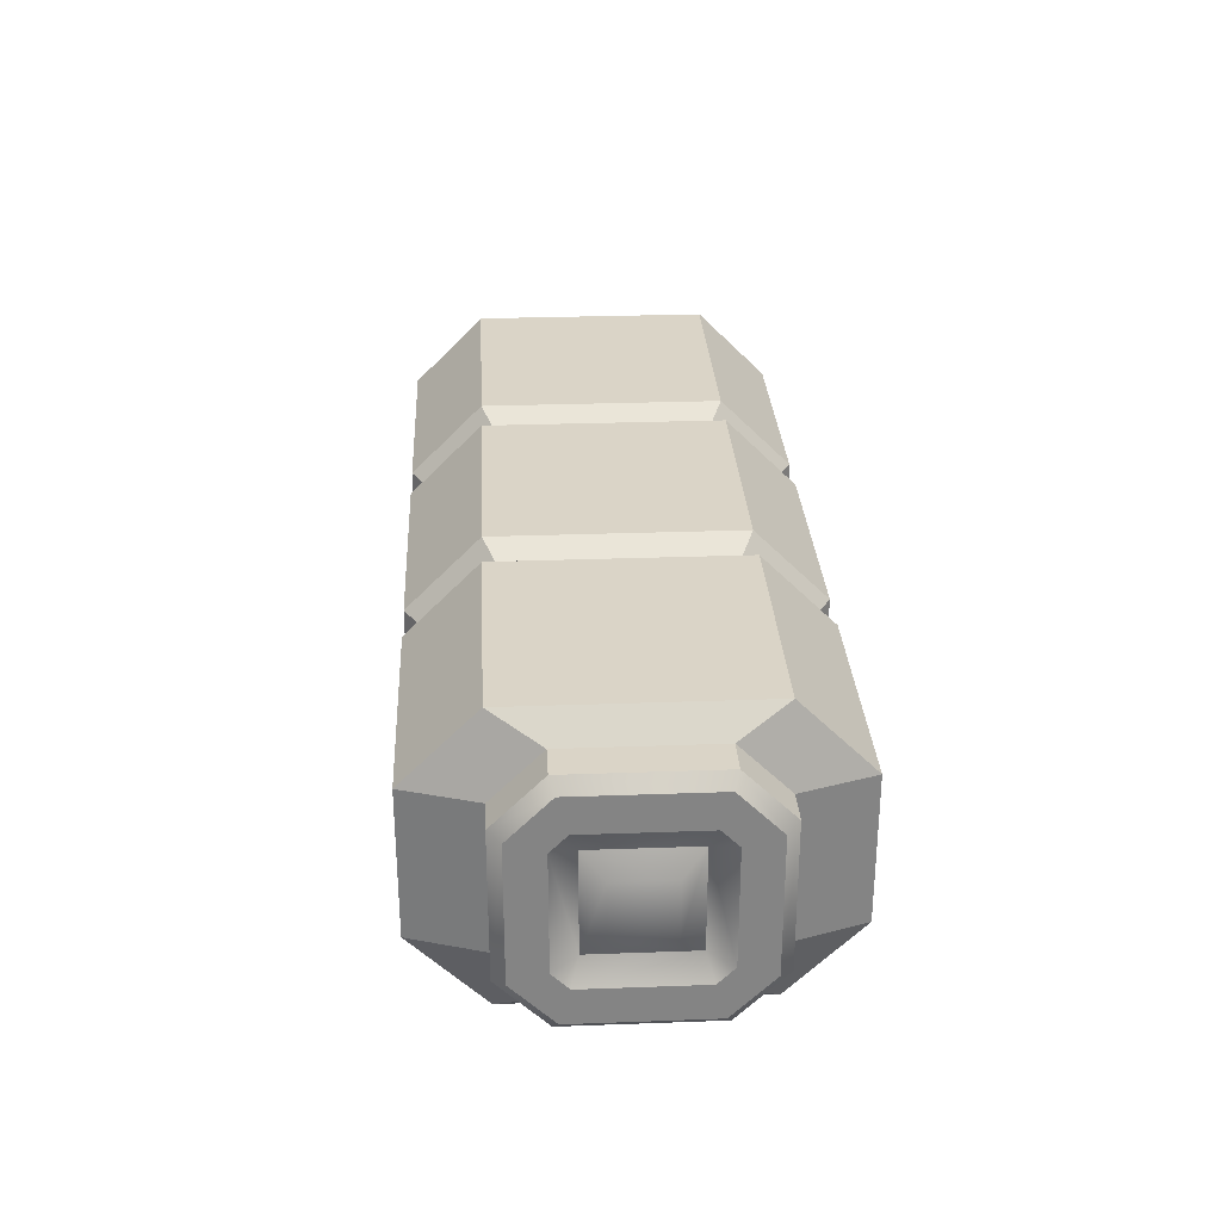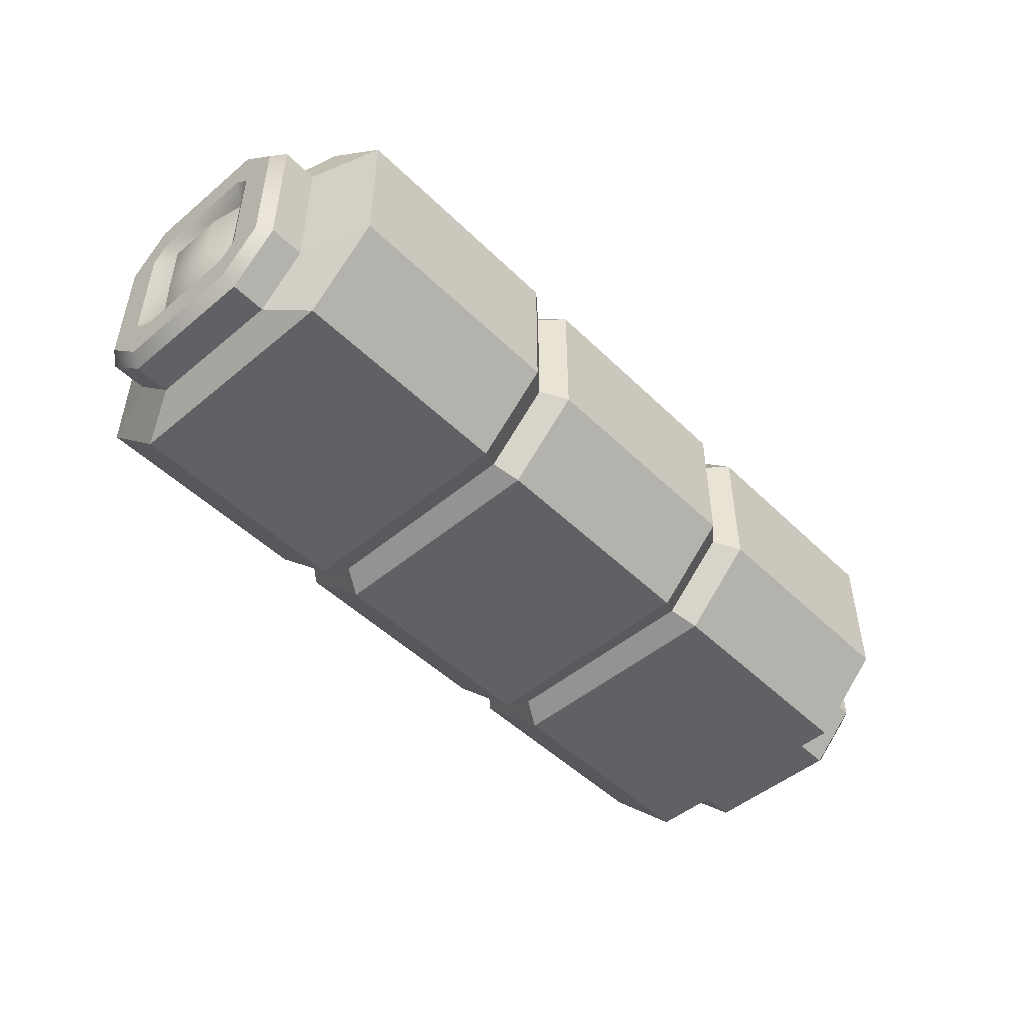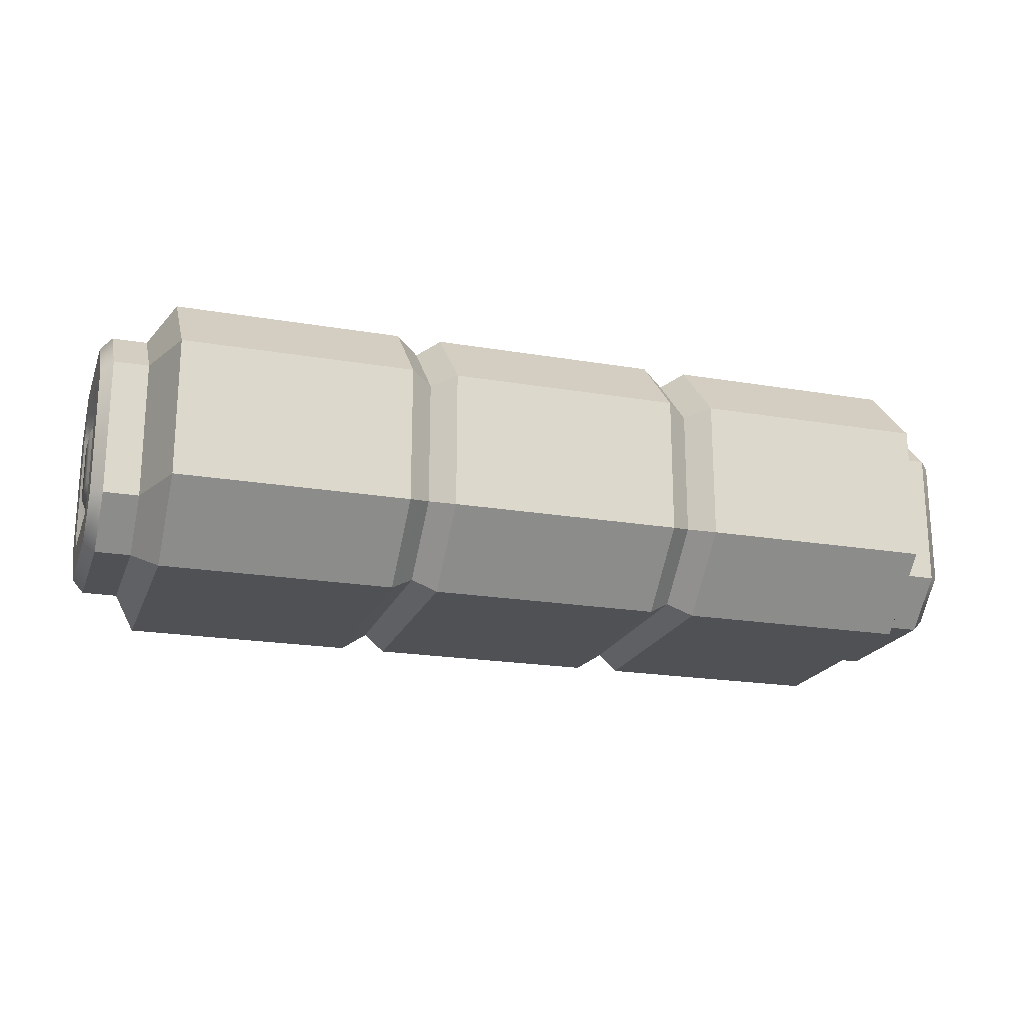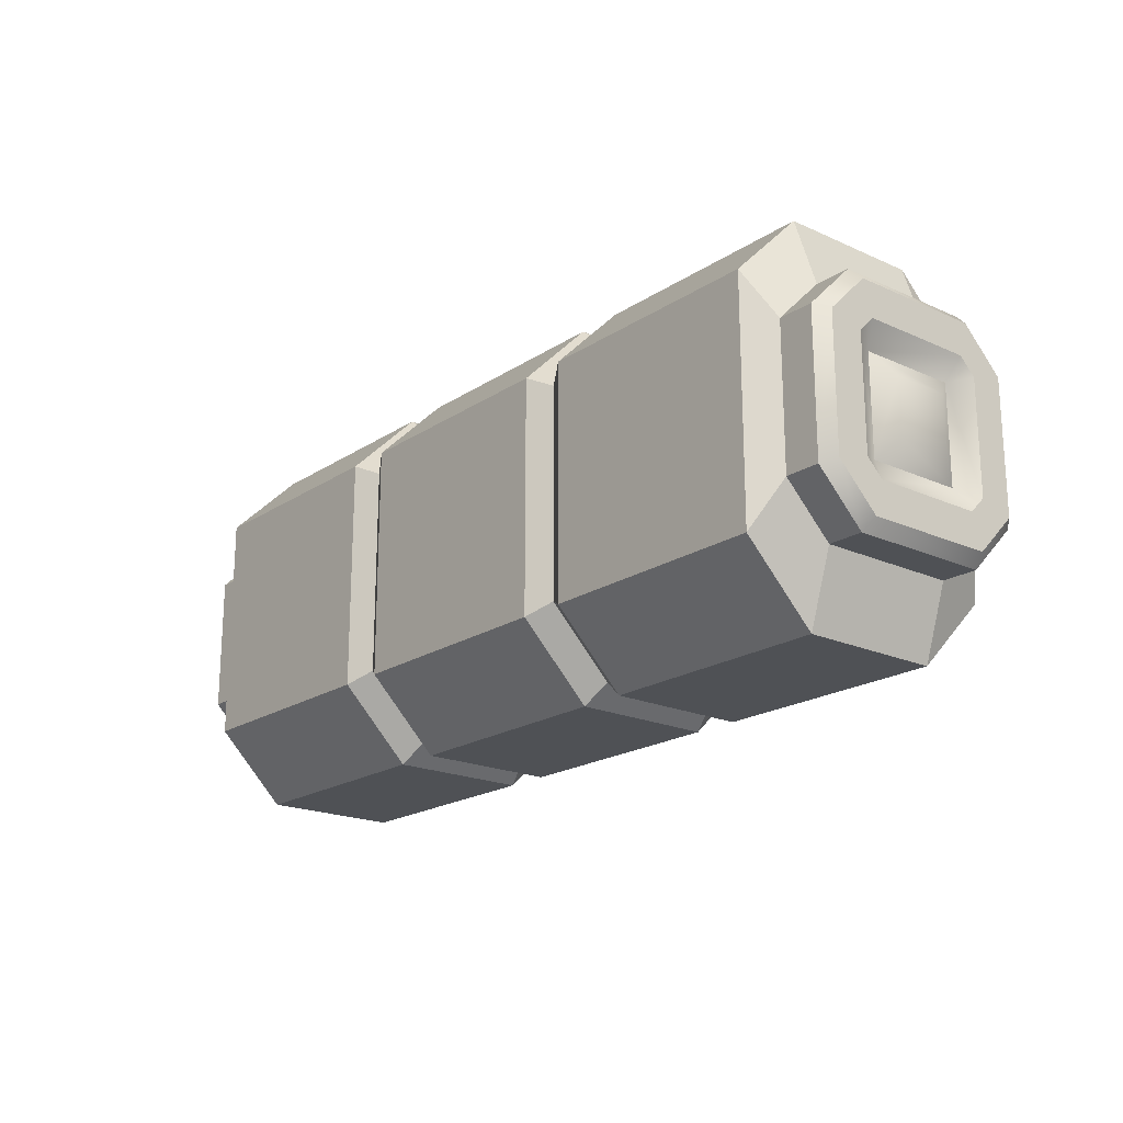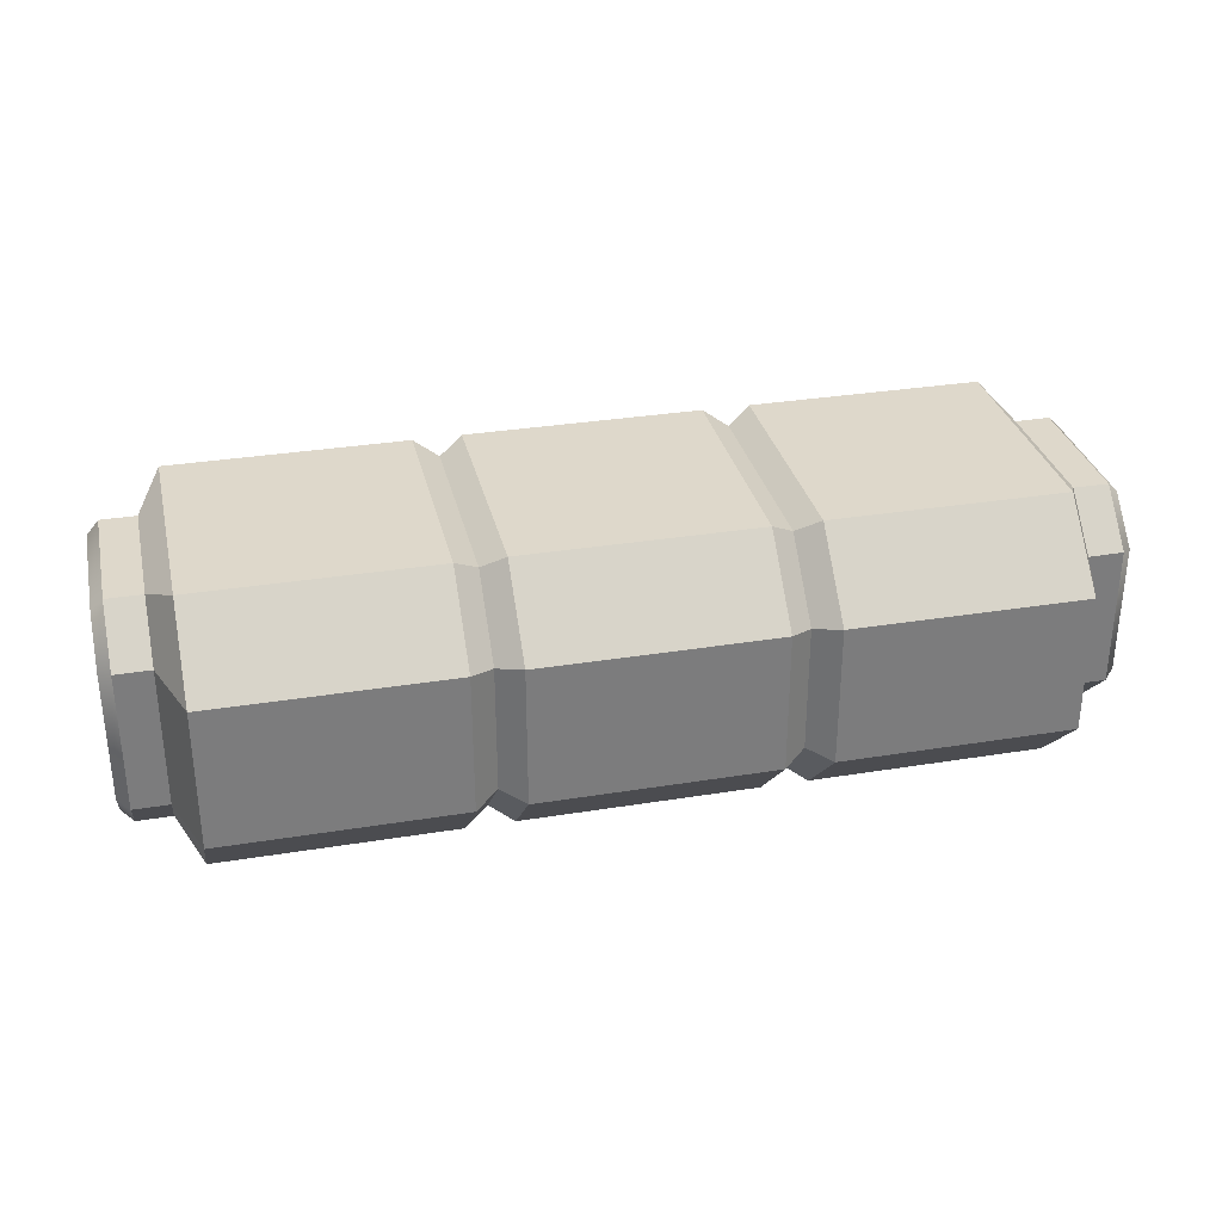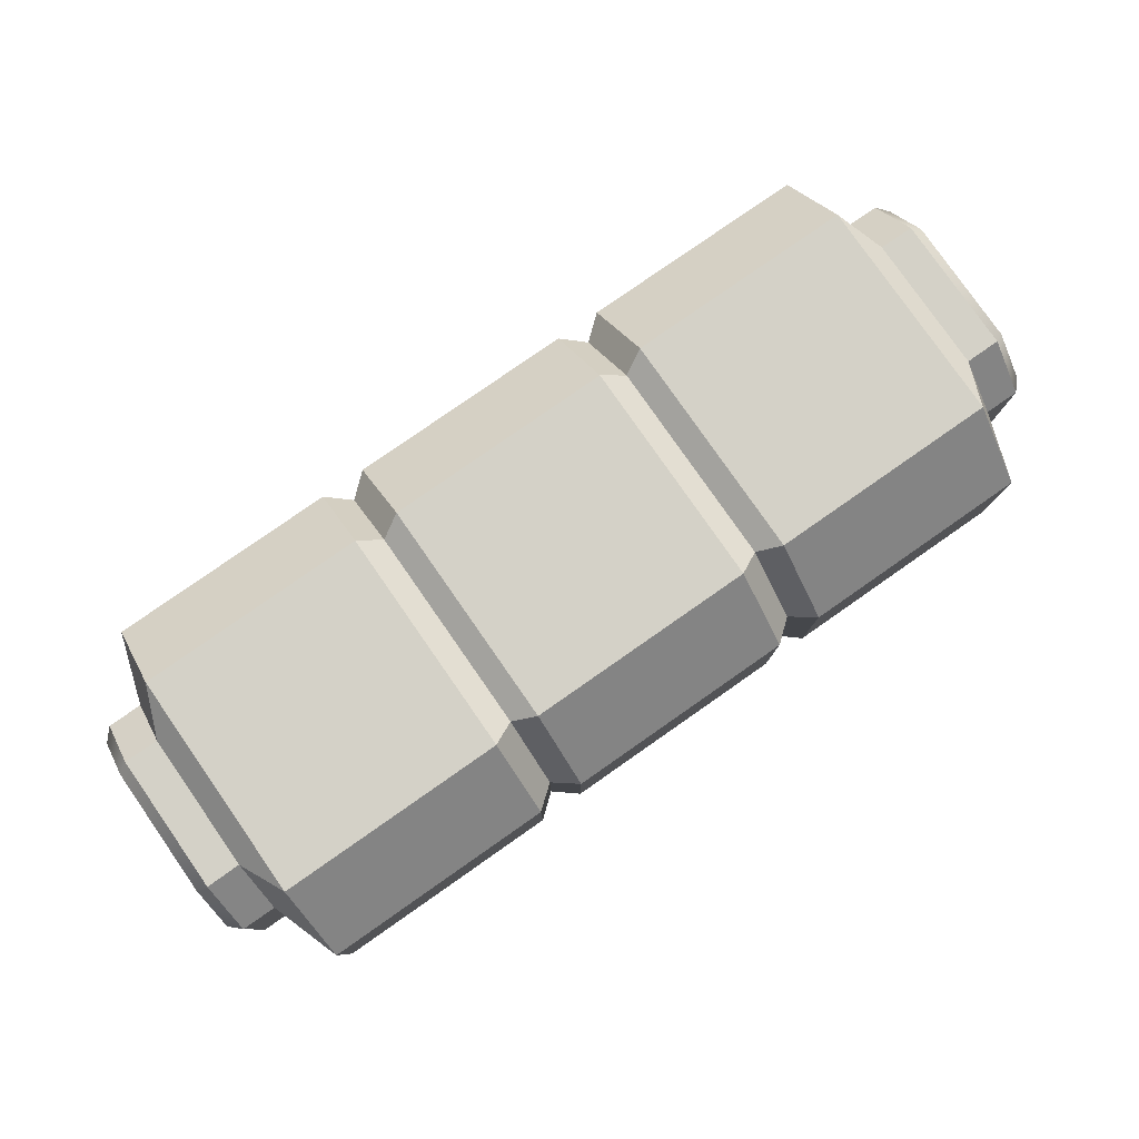
<metadata>
{"format":"obj","ext":"obj","renderer":"f3d","projection":"perspective","resolution":1024,"background":"white","views":[{"elev":28.9,"azim":-93.1,"up":"+Y"},{"elev":-48.8,"azim":132.9,"up":"+Y"},{"elev":-20.2,"azim":-17.4,"up":"+Y"},{"elev":-19.7,"azim":-129.8,"up":"+Z"},{"elev":31.6,"azim":-13.0,"up":"+Y"},{"elev":79.8,"azim":145.1,"up":"+Y"}]}
</metadata>
<code>
o tunnel_straight_B_Cylinder.2699
v 0.975 0.35 0.25
v 0.975 0.25 0.15
v 0.975 0.75 0.15
v 0.975 0.65 0.25
v 0.975 0.25 -0.15
v 0.975 0.35 -0.25
v 0.975 0.65 -0.25
v 0.975 0.75 -0.15
v 1 0.3604 -0.225
v 1 0.275 -0.1396
v 1 0.725 -0.1396
v 1 0.6396 -0.225
v 1 0.275 0.1396
v 1 0.3604 0.225
v 1 0.6396 0.225
v 1 0.725 0.1396
v 1 0.3468 0.1191
v 1 0.4405 0.05954
v 1 0.3809 0.1532
v 1 0.5595 0.05954
v 1 0.6532 0.1191
v 1 0.6191 0.1532
v 1 0.4405 -0.05954
v 1 0.3468 -0.1191
v 1 0.3809 -0.1532
v 1 0.5595 -0.05954
v 1 0.6191 -0.1532
v 1 0.6532 -0.1191
v 0.9721 0.3961 0.1039
v 0.9721 0.6039 0.1039
v 0.9721 0.3961 -0.1039
v 0.9721 0.6039 -0.1039
v -0.9 0.25 0.15
v -0.9 0.35 0.25
v -0.9 0.65 0.25
v -0.9 0.75 0.15
v -0.9 0.35 -0.25
v -0.9 0.25 -0.15
v -0.9 0.75 -0.15
v -0.9 0.65 -0.25
v -0.975 0.35 0.25
v -0.975 0.25 0.15
v -0.975 0.75 0.15
v -0.975 0.65 0.25
v -0.975 0.25 -0.15
v -0.975 0.35 -0.25
v -0.975 0.65 -0.25
v -0.975 0.75 -0.15
v -1 0.3604 -0.225
v -1 0.275 -0.1396
v -1 0.725 -0.1396
v -1 0.6396 -0.225
v -1 0.275 0.1396
v -1 0.3604 0.225
v -1 0.6396 0.225
v -1 0.725 0.1396
v -1 0.3468 0.1191
v -1 0.4405 0.05954
v -1 0.3809 0.1532
v -1 0.5595 0.05954
v -1 0.6532 0.1191
v -1 0.6191 0.1532
v -1 0.4405 -0.05954
v -1 0.3468 -0.1191
v -1 0.3809 -0.1532
v -1 0.5595 -0.05954
v -1 0.6191 -0.1532
v -1 0.6532 -0.1191
v -0.9721 0.3961 0.1039
v -0.9721 0.6039 0.1039
v -0.9721 0.3961 -0.1039
v -0.9721 0.6039 -0.1039
v -0.85 0.2 0.25
v -0.85 0.35 0.4
v -0.85 0.65 0.4
v -0.85 0.8 0.25
v -0.85 0.35 -0.4
v -0.85 0.2 -0.25
v -0.85 0.8 -0.25
v -0.85 0.65 -0.4
v 0.9 0.3507 0.25
v 0.85 0.35 0.4
v 0.9 0.25 0.1493
v 0.85 0.2 0.25
v 0.9 0.75 0.1493
v 0.85 0.8 0.25
v 0.9 0.6493 0.25
v 0.85 0.65 0.4
v 0.9 0.25 -0.1493
v 0.85 0.2 -0.25
v 0.9 0.3507 -0.25
v 0.85 0.35 -0.4
v 0.9 0.6493 -0.25
v 0.85 0.65 -0.4
v 0.9 0.75 -0.1493
v 0.85 0.8 -0.25
v -0.35 0.2 0.25
v -0.25 0.2 0.25
v -0.3 0.23 0.225
v 0.25 0.2 0.25
v 0.35 0.2 0.25
v 0.3 0.23 0.225
v 0.35 0.35 0.4
v 0.25 0.35 0.4
v 0.3 0.365 0.36
v -0.25 0.35 0.4
v -0.35 0.35 0.4
v -0.3 0.365 0.36
v -0.35 0.2 -0.25
v -0.25 0.2 -0.25
v -0.3 0.23 -0.225
v 0.25 0.2 -0.25
v 0.35 0.2 -0.25
v 0.3 0.23 -0.225
v 0.35 0.65 0.4
v 0.25 0.65 0.4
v 0.3 0.635 0.36
v -0.25 0.65 0.4
v -0.35 0.65 0.4
v -0.3 0.635 0.36
v 0.25 0.8 0.25
v 0.35 0.8 0.25
v 0.3 0.77 0.225
v -0.35 0.8 0.25
v -0.25 0.8 0.25
v -0.3 0.77 0.225
v 0.35 0.8 -0.25
v 0.25 0.8 -0.25
v 0.3 0.77 -0.225
v -0.25 0.8 -0.25
v -0.35 0.8 -0.25
v -0.3 0.77 -0.225
v -0.25 0.35 -0.4
v -0.35 0.35 -0.4
v -0.3 0.365 -0.36
v 0.35 0.35 -0.4
v 0.25 0.35 -0.4
v 0.3 0.365 -0.36
v -0.35 0.65 -0.4
v -0.25 0.65 -0.4
v -0.3 0.635 -0.36
v 0.25 0.65 -0.4
v 0.35 0.65 -0.4
v 0.3 0.635 -0.36
f 89 5 2 83
f 5 89 91 6
f 17 19 14 13
f 95 8 7 93
f 91 93 7 6
f 1 4 87 81
f 8 95 85 3
f 3 85 87 4
f 9 10 5 6
f 11 12 7 8
f 13 14 1 2
f 15 16 3 4
f 10 13 2 5
f 14 15 4 1
f 16 11 8 3
f 12 9 6 7
f 83 2 1 81
f 28 27 12 11
f 19 29 30 22
f 27 32 31 25
f 23 26 20 18
f 21 30 32 28
f 22 21 16 15
f 25 24 10 9
f 17 29 19
f 30 21 22
f 31 24 25
f 32 27 28
f 24 31 29 17
f 12 27 25 9
f 10 24 17 13
f 14 19 22 15
f 16 21 28 11
f 23 18 29 31
f 26 23 31 32
f 20 26 32 30
f 18 20 30 29
f 38 33 42 45
f 45 46 37 38
f 57 53 54 59
f 39 40 47 48
f 37 46 47 40
f 41 34 35 44
f 48 43 36 39
f 43 44 35 36
f 49 46 45 50
f 51 48 47 52
f 53 42 41 54
f 55 44 43 56
f 50 45 42 53
f 54 41 44 55
f 56 43 48 51
f 52 47 46 49
f 33 34 41 42
f 68 51 52 67
f 59 62 70 69
f 67 65 71 72
f 63 58 60 66
f 61 68 72 70
f 62 55 56 61
f 65 49 50 64
f 57 59 69
f 70 62 61
f 71 65 64
f 72 68 67
f 64 57 69 71
f 52 49 65 67
f 50 53 57 64
f 54 55 62 59
f 56 51 68 61
f 63 71 69 58
f 66 72 71 63
f 60 70 72 66
f 58 69 70 60
f 96 127 122 86
f 112 110 133 137
f 109 78 77 134
f 130 128 142 140
f 82 88 115 103
f 127 96 94 143
f 91 89 90 92
f 38 37 77 78
f 40 39 79 80
f 95 93 94 96
f 34 33 73 74
f 83 81 82 84
f 87 85 86 88
f 36 35 75 76
f 33 38 78 73
f 89 83 84 90
f 74 75 35 34
f 76 79 39 36
f 80 77 37 40
f 81 87 88 82
f 85 95 96 86
f 93 91 92 94
f 113 90 84 101
f 110 112 100 98
f 73 97 107 74
f 128 130 125 121
f 131 79 76 124
f 98 100 104 106
f 101 84 82 103
f 133 140 142 137
f 136 143 94 92
f 77 80 139 134
f 79 131 139 80
f 104 116 118 106
f 107 119 75 74
f 86 122 115 88
f 90 113 136 92
f 121 125 118 116
f 124 76 75 119
f 98 106 108 99
f 99 108 107 97
f 101 103 105 102
f 102 105 104 100
f 128 121 123 129
f 129 123 122 127
f 131 124 126 132
f 132 126 125 130
f 110 98 99 111
f 111 99 97 109
f 113 101 102 114
f 114 102 100 112
f 140 133 135 141
f 141 135 134 139
f 143 136 138 144
f 144 138 137 142
f 130 140 141 132
f 132 141 139 131
f 127 143 144 129
f 129 144 142 128
f 116 104 105 117
f 117 105 103 115
f 119 107 108 120
f 120 108 106 118
f 112 137 138 114
f 114 138 136 113
f 109 134 135 111
f 111 135 133 110
f 121 116 117 123
f 123 117 115 122
f 124 119 120 126
f 126 120 118 125
f 78 109 97 73

</code>
